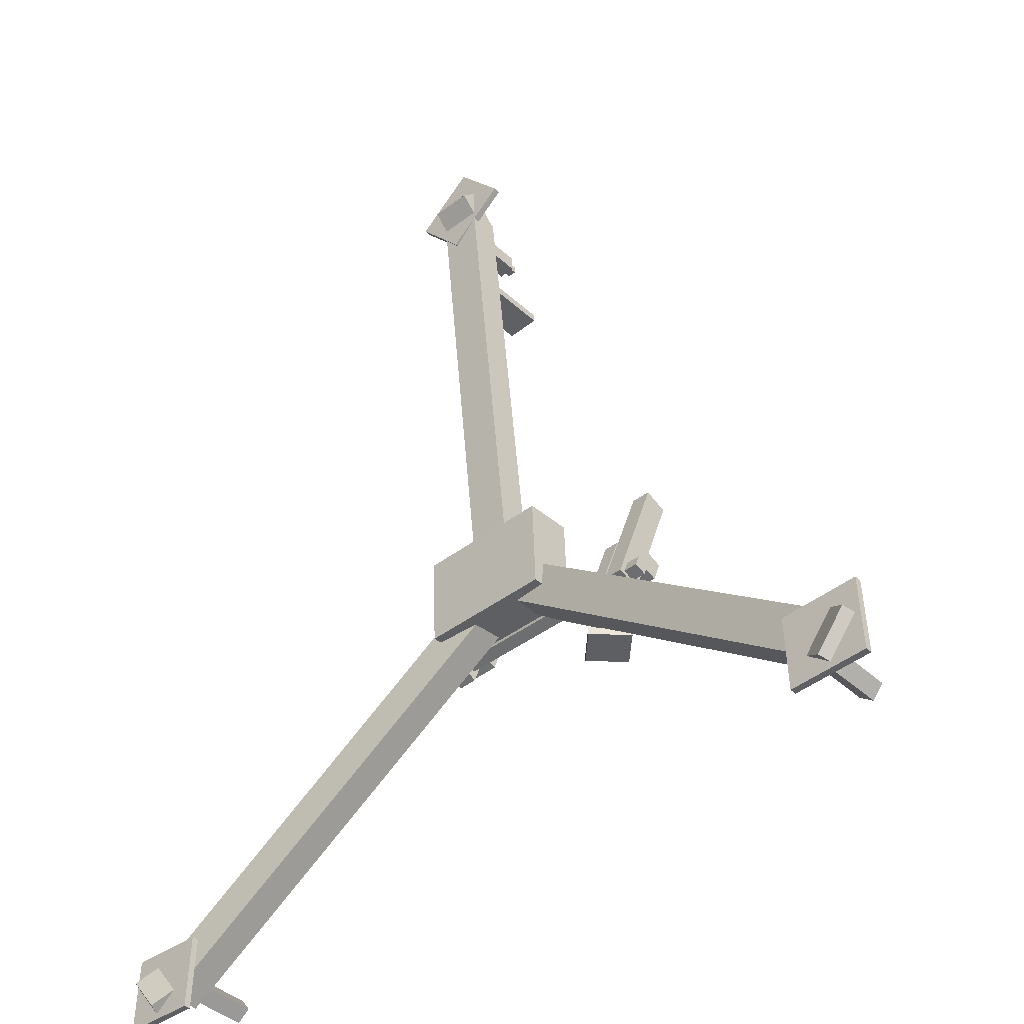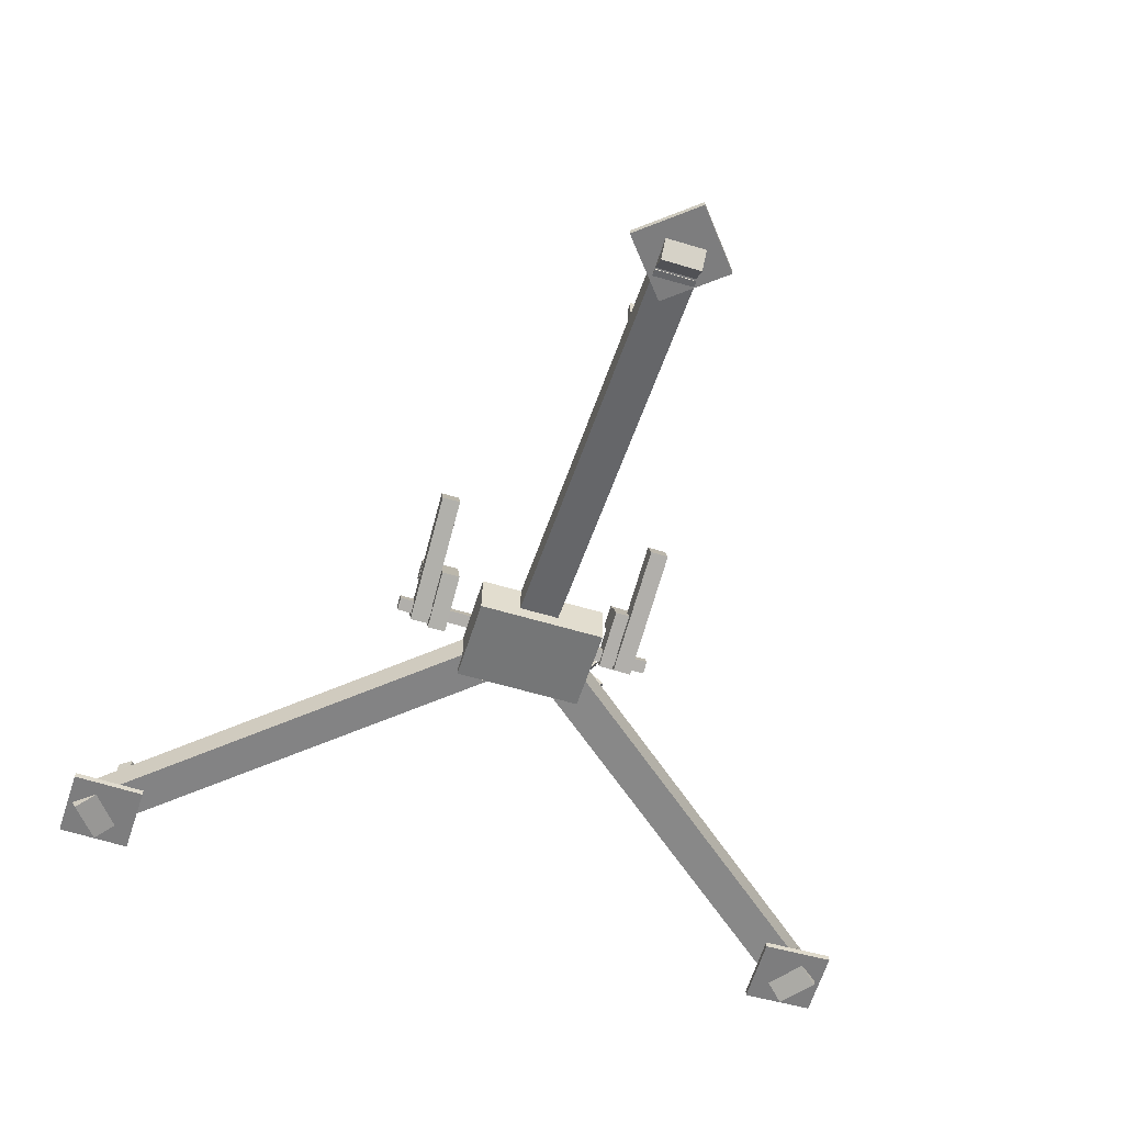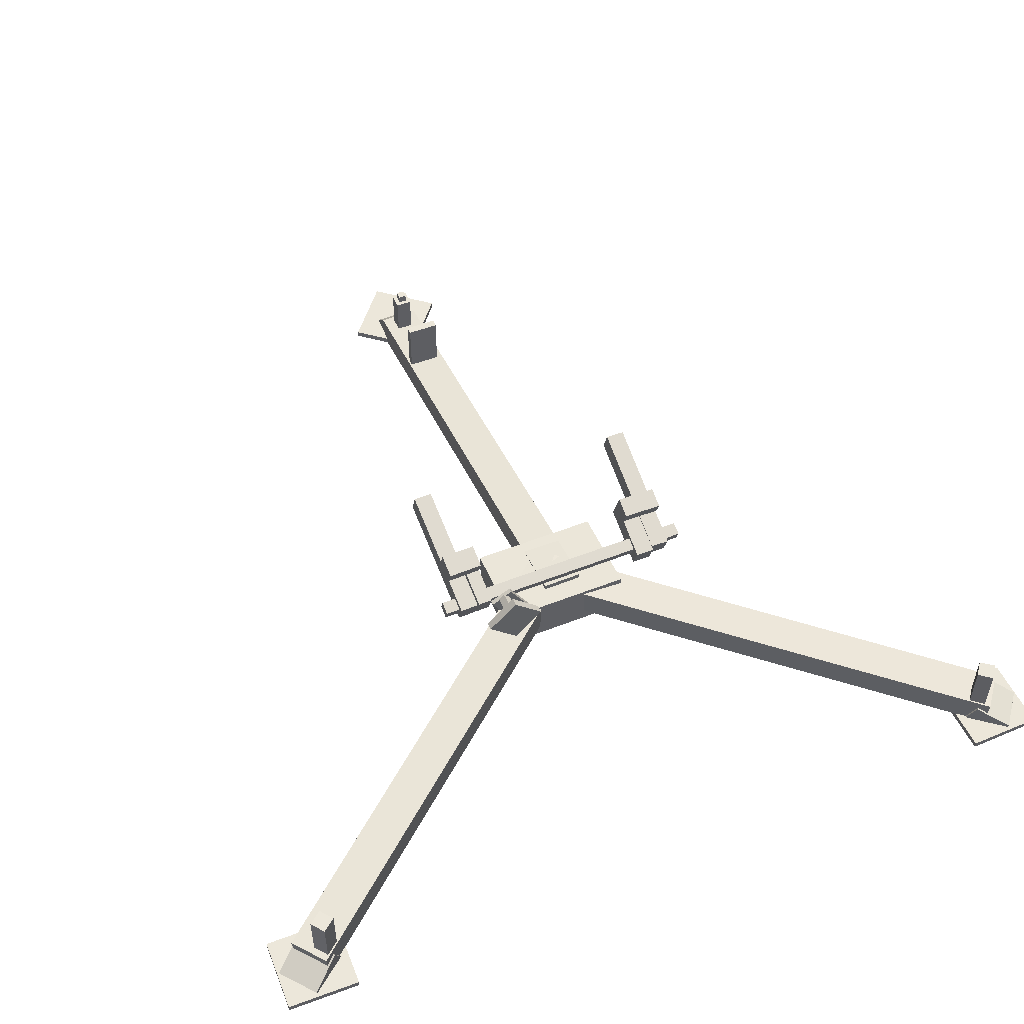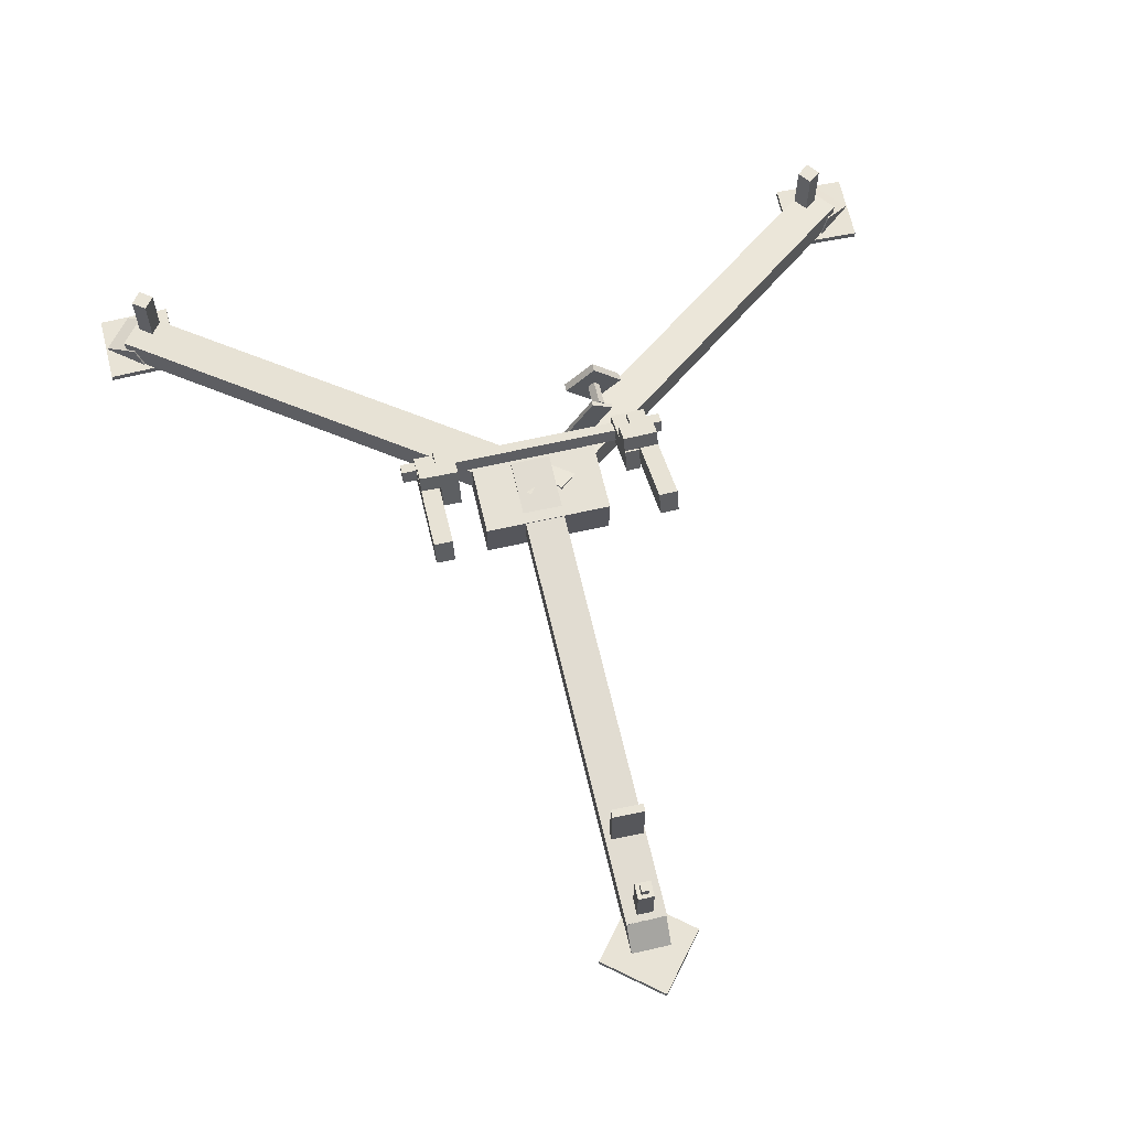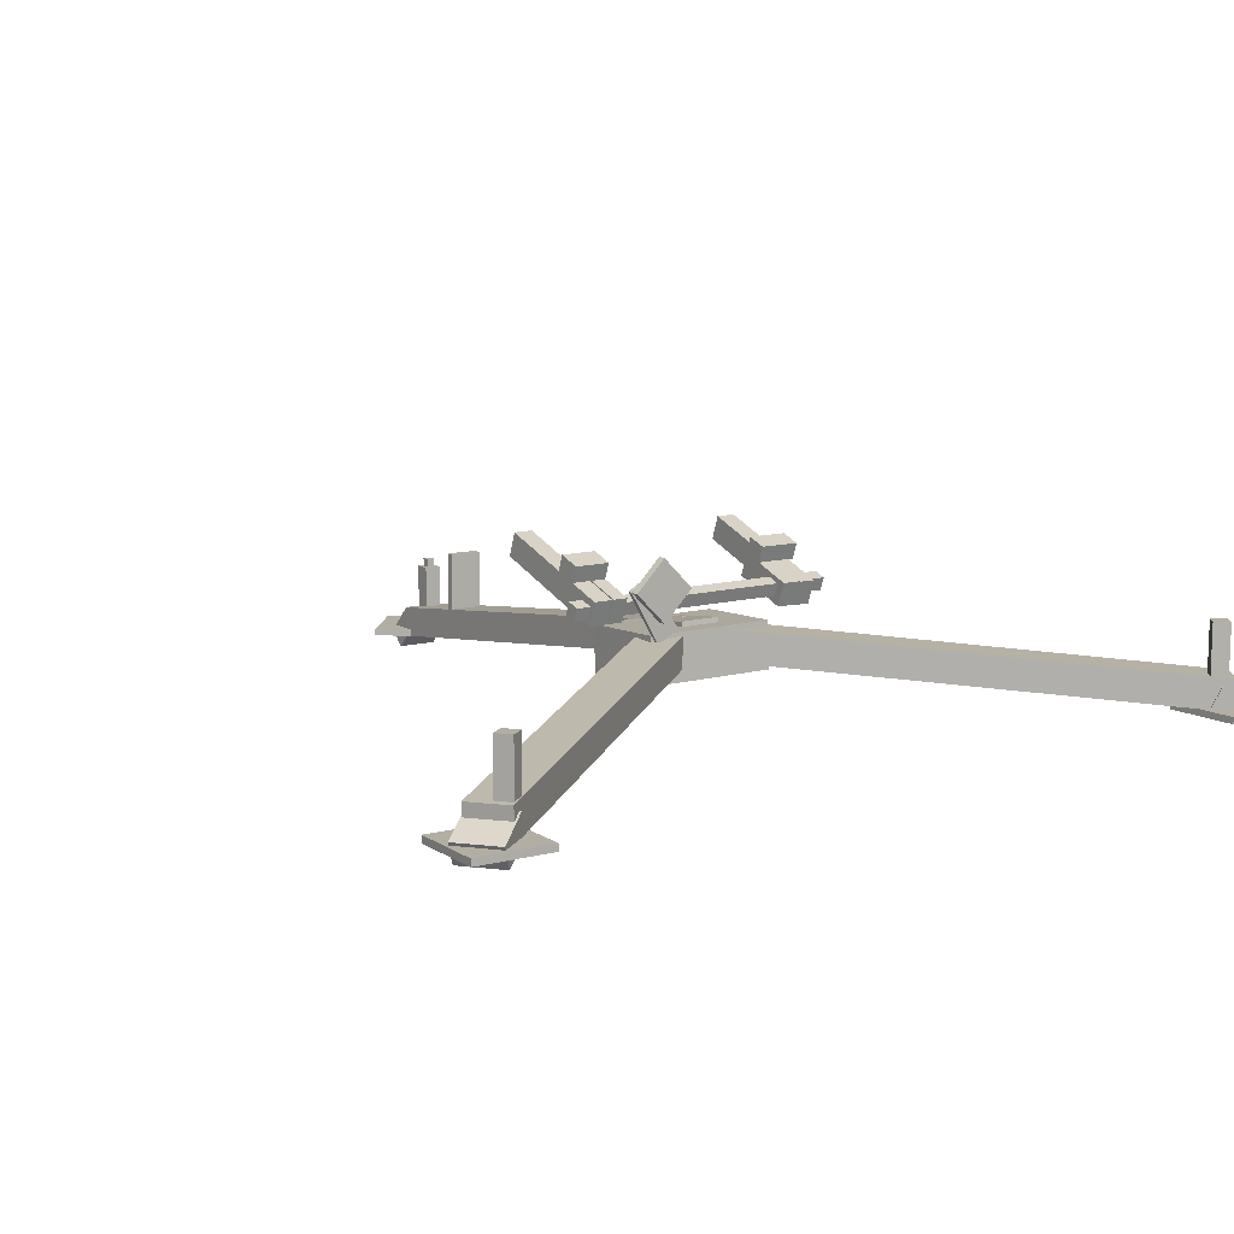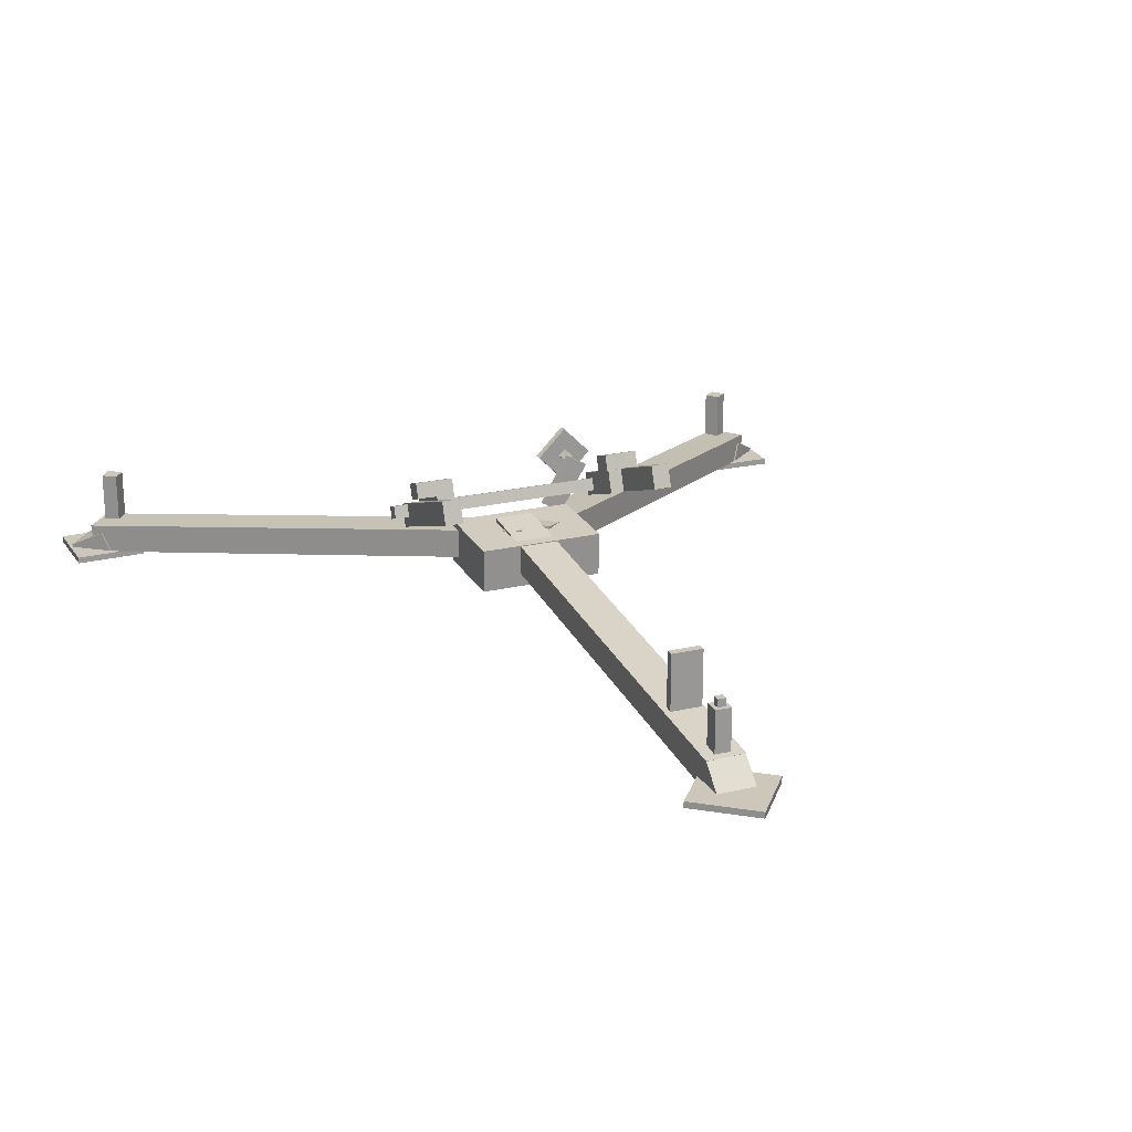
<metadata>
{"format":"obj","ext":"obj","renderer":"f3d","projection":"perspective","resolution":1024,"background":"white","views":[{"elev":-41.9,"azim":42.5,"up":"+Z"},{"elev":-59.2,"azim":-17.2,"up":"+Y"},{"elev":52.5,"azim":157.0,"up":"+Y"},{"elev":62.5,"azim":-13.1,"up":"+Y"},{"elev":11.0,"azim":145.7,"up":"+Y"},{"elev":21.5,"azim":-23.3,"up":"+Y"}]}
</metadata>
<code>
o carriage
v -0.5 0.7023 -0.3358
v -0.5 0.6723 0.3511
v -0.5 0.3527 -0.3511
v -0.5 0.3227 0.3358
v 0.5 0.6723 0.3511
v 0.5 0.7023 -0.3358
v 0.5 0.3227 0.3358
v 0.5 0.3527 -0.3511
v 0.5169 1.117 -0.3303
v 0.6782 1.024 -0.3303
v 0.2956 0.7335 -0.3303
v 0.4569 0.6403 -0.3303
v 0.6782 1.024 -0.3665
v 0.5169 1.117 -0.3665
v 0.4569 0.6403 -0.3665
v 0.2956 0.7335 -0.3665
f 4 7 5 2
f 3 4 2 1
f 8 3 1 6
f 7 8 6 5
f 6 1 2 5
f 7 4 3 8
f 12 15 13 10
f 11 12 10 9
f 16 11 9 14
f 15 16 14 13
f 14 9 10 13
f 15 12 11 16
o bedplate_front
v -0.1875 0.5028 -0.2007
v 0.125 0.5036 -0.2033
v -0.1131 0.7714 2.895
v -0.1142 0.7714 2.958
v -0.1131 0.2089 2.895
v -0.1142 0.2089 2.958
v 0.1358 0.7714 2.962
v 0.1369 0.7714 2.9
v 0.1358 0.2089 2.962
v 0.1369 0.2089 2.9
v -0.4058 0.06875 3.784
v 0.0278 0.06875 4.142
v -0.4058 0.01875 3.784
v 0.0278 0.01875 4.142
v 0.3861 0.06875 3.709
v -0.04753 0.06875 3.35
v 0.3861 0.01875 3.709
v -0.04753 0.01875 3.35
v -0.1879 0.7321 -0.1709
v -0.1545 0.2409 3.61
v -0.1542 0.01162 3.58
v 0.158 0.2418 3.607
v 0.1246 0.7329 -0.1735
v 0.1583 0.01244 3.577
v -0.1545 0.2418 3.607
v -0.1545 0.02079 3.828
v -0.1545 0.1224 3.488
v -0.1545 -0.09853 3.709
v 0.1517 0.02079 3.828
v 0.1517 0.2418 3.607
v 0.1517 -0.09853 3.709
v 0.1517 0.1224 3.488
v -0.05988 0.5839 3.428
v -0.06206 0.5839 3.553
v -0.05988 0.2089 3.428
v -0.06206 0.2089 3.553
v 0.06292 0.5839 3.555
v 0.0651 0.5839 3.43
v 0.06292 0.2089 3.555
v 0.0651 0.2089 3.43
v -0.02918 0.6464 3.459
v -0.03027 0.6464 3.522
v -0.02918 0.5214 3.459
v -0.03027 0.5214 3.522
v 0.03222 0.6464 3.523
v 0.03331 0.6464 3.46
v 0.03222 0.5214 3.523
v 0.03331 0.5214 3.46
f 18 17 35 39
f 22 25 23 20
f 21 22 20 19
f 26 21 19 24
f 25 26 24 23
f 24 19 20 23
f 25 22 21 26
f 30 33 31 28
f 29 30 28 27
f 34 29 27 32
f 33 34 32 31
f 32 27 28 31
f 33 30 29 34
f 37 40 38 36
f 17 37 36 35
f 40 18 39 38
f 39 35 36 38
f 40 37 17 18
f 44 47 45 42
f 43 44 42 41
f 48 43 41 46
f 47 48 46 45
f 46 41 42 45
f 47 44 43 48
f 52 55 53 50
f 51 52 50 49
f 56 51 49 54
f 55 56 54 53
f 54 49 50 53
f 55 52 51 56
f 60 63 61 58
f 59 60 58 57
f 64 59 57 62
f 63 64 62 61
f 62 57 58 61
f 63 60 59 64
o bedplate_l
v 0.1621 0.7022 0.1163
v -0.03241 0.7029 -0.1282
v -0.0482 0.4724 -0.1163
v 3.296 0.1688 -2.078
v 3.311 0.1688 -2.64
v 3.296 0.1187 -2.078
v 3.311 0.1187 -2.64
v 2.749 0.1688 -2.655
v 2.734 0.1688 -2.092
v 2.749 0.1187 -2.655
v 2.734 0.1187 -2.092
v 2.888 0.7714 -2.277
v 2.987 0.7714 -2.353
v 2.888 0.2714 -2.277
v 2.987 0.2714 -2.353
v 2.911 0.7714 -2.452
v 2.811 0.7714 -2.376
v 2.911 0.2714 -2.452
v 2.811 0.2714 -2.376
v 3.067 0.3216 -2.181
v 3.289 0.1901 -2.357
v 3.011 0.1686 -2.137
v 3.233 0.03699 -2.313
v 3.079 0.1908 -2.622
v 2.857 0.3224 -2.445
v 3.023 0.03775 -2.578
v 2.801 0.1693 -2.401
v 3.135 0.3764 -2.248
v 0.1463 0.4717 0.1282
v 3.119 0.146 -2.237
v 2.94 0.3771 -2.493
v 2.924 0.1467 -2.481
f 67 93 65 66
f 71 74 72 69
f 70 71 69 68
f 75 70 68 73
f 74 75 73 72
f 73 68 69 72
f 74 71 70 75
f 79 82 80 77
f 78 79 77 76
f 83 78 76 81
f 82 83 81 80
f 81 76 77 80
f 82 79 78 83
f 87 90 88 85
f 86 87 85 84
f 91 86 84 89
f 90 91 89 88
f 89 84 85 88
f 90 87 86 91
f 94 96 95 92
f 93 94 92 65
f 96 67 66 95
f 66 65 92 95
f 96 94 93 67
o bedplate_r
v 0.1074 0.7029 -0.1282
v 0.1232 0.4724 -0.1163
v -0.0713 0.4717 0.1282
v -2.736 0.7714 -2.376
v -2.836 0.7714 -2.452
v -2.736 0.2714 -2.376
v -2.836 0.2714 -2.452
v -2.912 0.7714 -2.353
v -2.813 0.7714 -2.277
v -2.912 0.2714 -2.353
v -2.813 0.2714 -2.277
v -2.782 0.3224 -2.445
v -3.004 0.1908 -2.622
v -2.726 0.1693 -2.401
v -2.948 0.03775 -2.578
v -3.214 0.1901 -2.357
v -2.992 0.3216 -2.181
v -3.158 0.03699 -2.313
v -2.936 0.1686 -2.137
v -2.659 0.1688 -2.092
v -2.674 0.1688 -2.655
v -2.659 0.1187 -2.092
v -2.674 0.1187 -2.655
v -3.236 0.1688 -2.64
v -3.221 0.1688 -2.078
v -3.236 0.1187 -2.64
v -3.221 0.1187 -2.078
v -2.865 0.3771 -2.493
v -2.849 0.1467 -2.481
v -3.06 0.3764 -2.248
v -0.08709 0.7022 0.1163
v -3.044 0.146 -2.237
f 99 98 97 127
f 103 106 104 101
f 102 103 101 100
f 107 102 100 105
f 106 107 105 104
f 105 100 101 104
f 106 103 102 107
f 111 114 112 109
f 110 111 109 108
f 115 110 108 113
f 114 115 113 112
f 113 108 109 112
f 114 111 110 115
f 119 122 120 117
f 118 119 117 116
f 123 118 116 121
f 122 123 121 120
f 121 116 117 120
f 122 119 118 123
f 125 128 126 124
f 98 125 124 97
f 128 99 127 126
f 127 97 124 126
f 128 125 98 99
o wheel_stand
v -1.065 0.9652 -0.1501
v -1.065 0.8709 -0.1168
v -1.065 0.9318 -0.2444
v -1.065 0.8375 -0.211
v 1.035 0.8709 -0.1168
v 1.035 0.9652 -0.1501
v 1.035 0.8375 -0.211
v 1.035 0.9318 -0.2444
v 0.6613 1.239 0.09691
v 0.662 1.121 0.1386
v 0.6584 1.18 -0.06803
v 0.6591 1.062 -0.02631
v 0.9307 1.121 0.1339
v 0.93 1.239 0.09222
v 0.9278 1.062 -0.031
v 0.9271 1.18 -0.07272
v -0.9655 1.274 0.6946
v -0.9666 1.097 0.7572
v -0.9485 0.9294 -0.2773
v -0.9496 0.7526 -0.2147
v -0.8229 1.097 0.7597
v -0.8218 1.274 0.6971
v -0.8059 0.7526 -0.2122
v -0.8048 0.9294 -0.2748
v 0.7965 1.315 0.6843
v 0.7976 1.138 0.7469
v 0.7796 0.9706 -0.2877
v 0.7806 0.7939 -0.2251
v 0.9413 1.138 0.7443
v 0.9403 1.315 0.6818
v 0.9244 0.7939 -0.2276
v 0.9233 0.9706 -0.2902
v -0.7998 1.101 0.1214
v -0.8009 0.9239 0.184
v -0.7921 0.9442 -0.3204
v -0.7932 0.7674 -0.2578
v -0.6572 0.9239 0.1865
v -0.6561 1.101 0.1239
v -0.6495 0.7674 -0.2553
v -0.6484 0.9442 -0.3179
v -0.9553 1.218 0.07696
v -0.9561 1.101 0.1187
v -0.9528 1.166 -0.0703
v -0.9535 1.048 -0.02858
v -0.6561 1.101 0.1239
v -0.6554 1.218 0.0822
v -0.6535 1.048 -0.02335
v -0.6528 1.166 -0.06507
v 0.6623 1.127 0.1563
v 0.6634 0.9503 0.2189
v 0.6546 0.9706 -0.2855
v 0.6557 0.7939 -0.2229
v 0.7759 0.9503 0.2169
v 0.7748 1.127 0.1543
v 0.7682 0.7939 -0.2249
v 0.7671 0.9706 -0.2875
f 132 135 133 130
f 131 132 130 129
f 136 131 129 134
f 135 136 134 133
f 134 129 130 133
f 135 132 131 136
f 140 143 141 138
f 139 140 138 137
f 144 139 137 142
f 143 144 142 141
f 142 137 138 141
f 143 140 139 144
f 148 151 149 146
f 147 148 146 145
f 152 147 145 150
f 151 152 150 149
f 150 145 146 149
f 151 148 147 152
f 156 159 157 154
f 155 156 154 153
f 160 155 153 158
f 159 160 158 157
f 158 153 154 157
f 159 156 155 160
f 164 167 165 162
f 163 164 162 161
f 168 163 161 166
f 167 168 166 165
f 166 161 162 165
f 167 164 163 168
f 172 175 173 170
f 171 172 170 169
f 176 171 169 174
f 175 176 174 173
f 174 169 170 173
f 175 172 171 176
f 180 183 181 178
f 179 180 178 177
f 184 179 177 182
f 183 184 182 181
f 182 177 178 181
f 183 180 179 184
o horizontal_steering_wheel
v 0.5765 1.103 -0.3612
v 0.6198 1.059 -0.3612
v 0.5287 1.055 -0.3612
v 0.572 1.012 -0.3612
v 0.5765 1.279 -0.5428
v 0.7965 1.059 -0.5428
v 0.3519 1.055 -0.5428
v 0.572 0.8348 -0.5428
v 0.7965 1.059 -0.604
v 0.5765 1.279 -0.604
v 0.572 0.8348 -0.604
v 0.3519 1.055 -0.604
v 0.5765 1.103 -0.3612
v 0.6198 1.059 -0.3612
v 0.5287 1.055 -0.3612
v 0.572 1.012 -0.3612
v 0.6198 1.059 -0.6037
v 0.5765 1.103 -0.6037
v 0.572 1.012 -0.6037
v 0.5287 1.055 -0.6037
f 187 188 186 185
f 192 195 193 190
f 191 192 190 189
f 196 191 189 194
f 195 196 194 193
f 194 189 190 193
f 195 192 191 196
f 200 203 201 198
f 204 199 197 202
f 203 204 202 201
f 202 197 198 201
f 203 200 199 204

</code>
